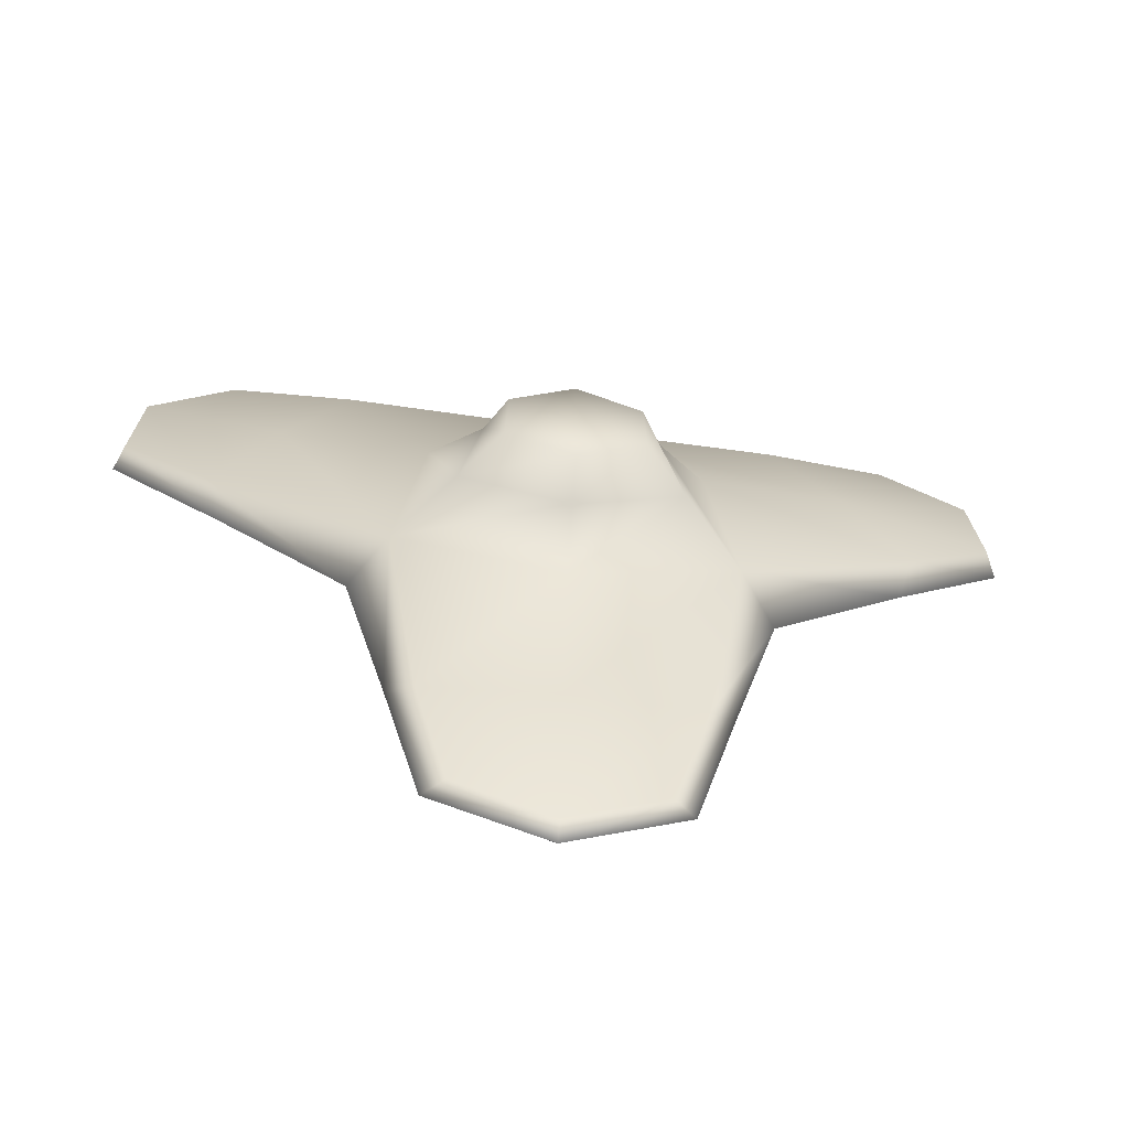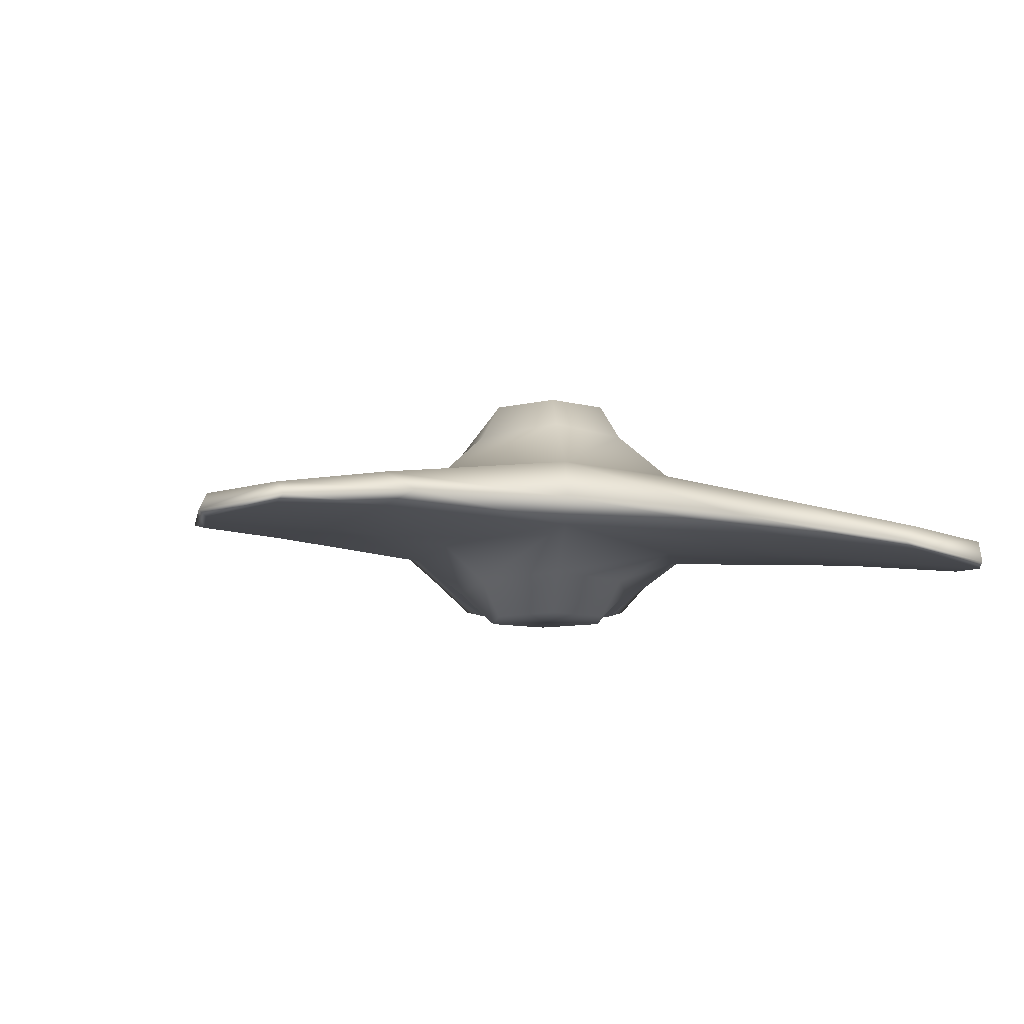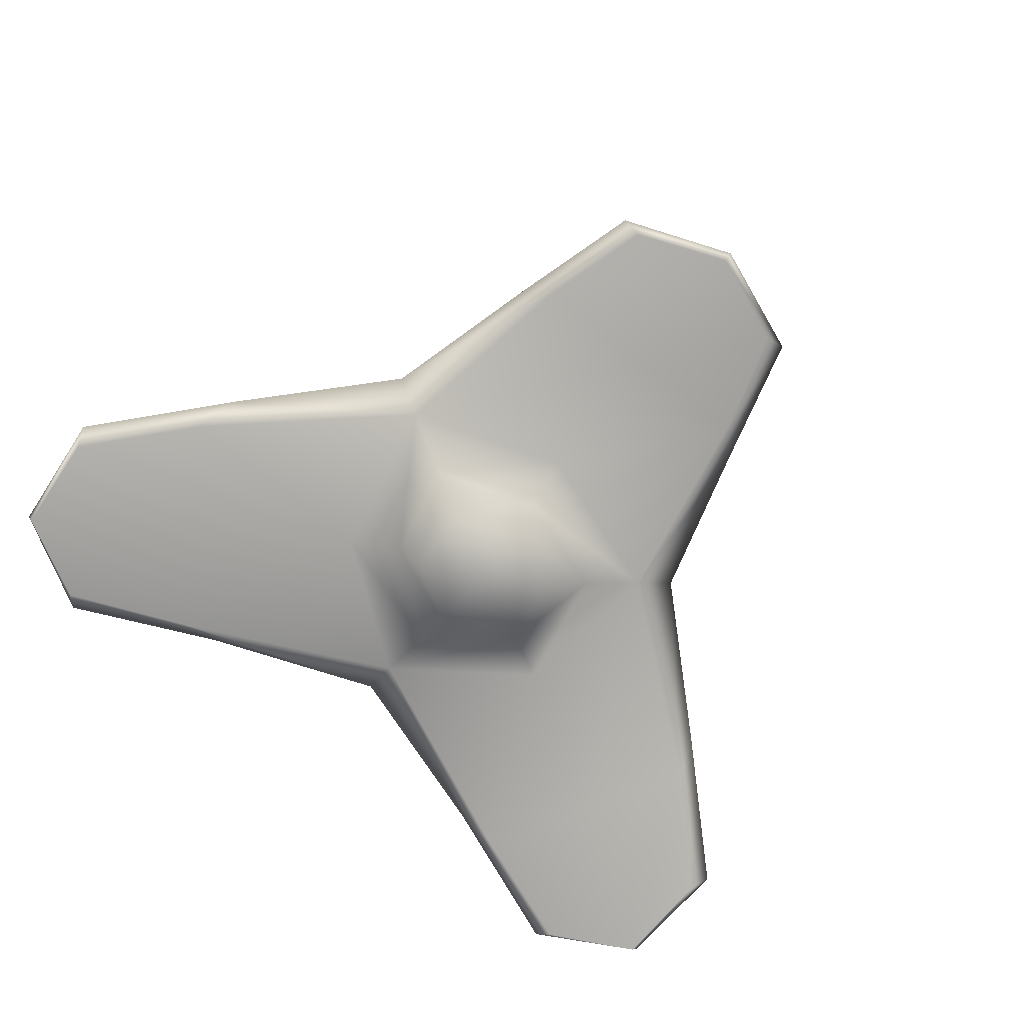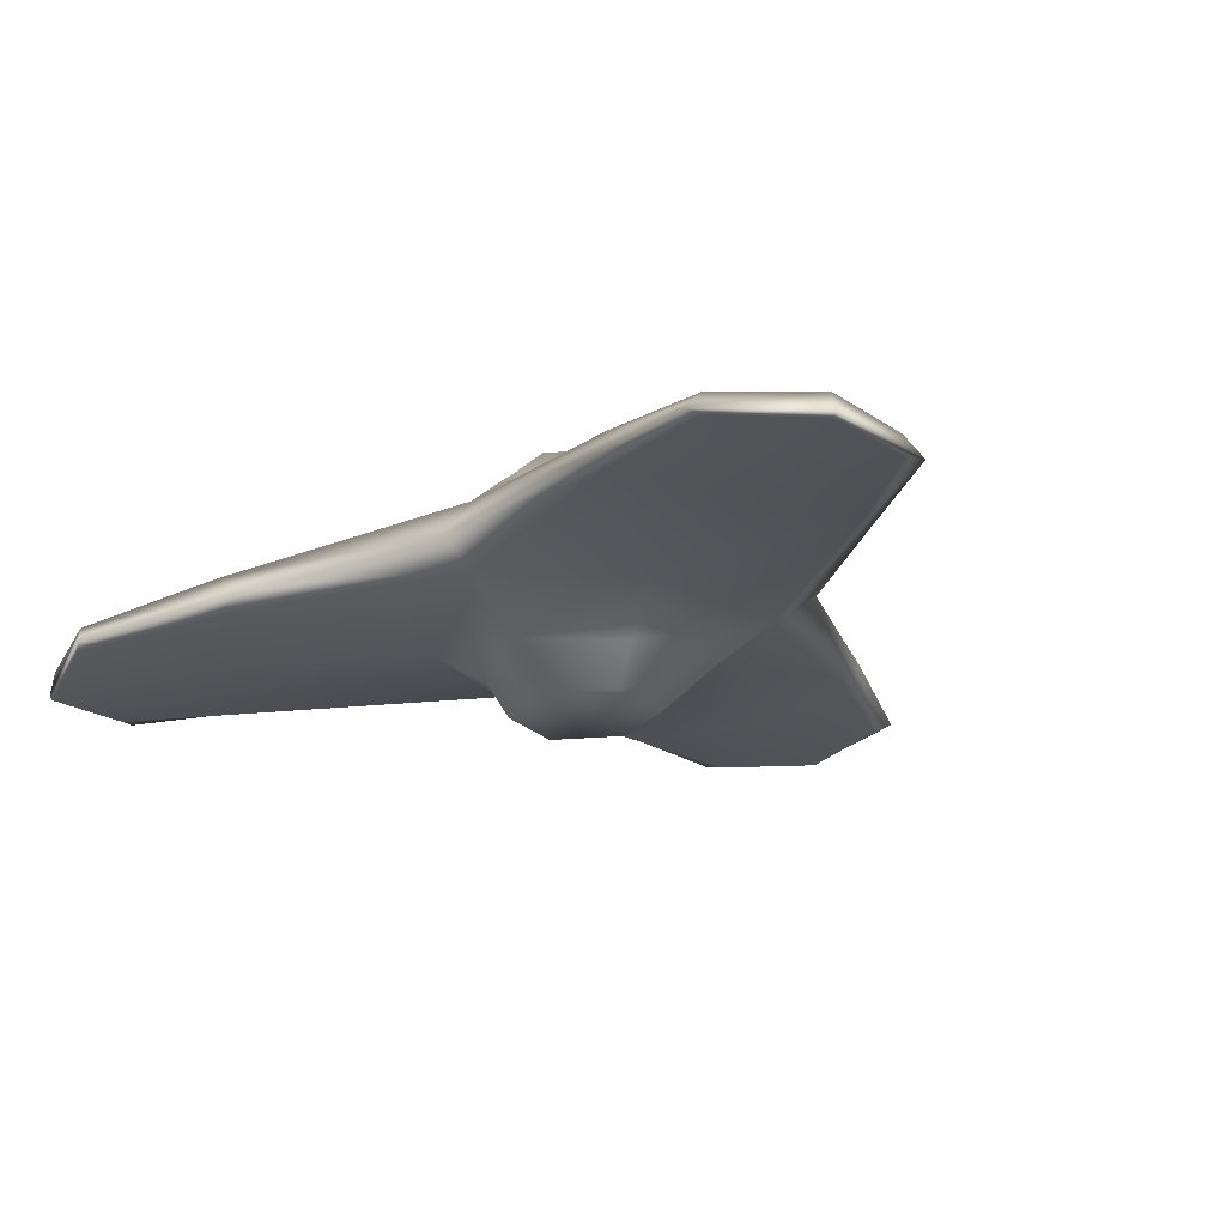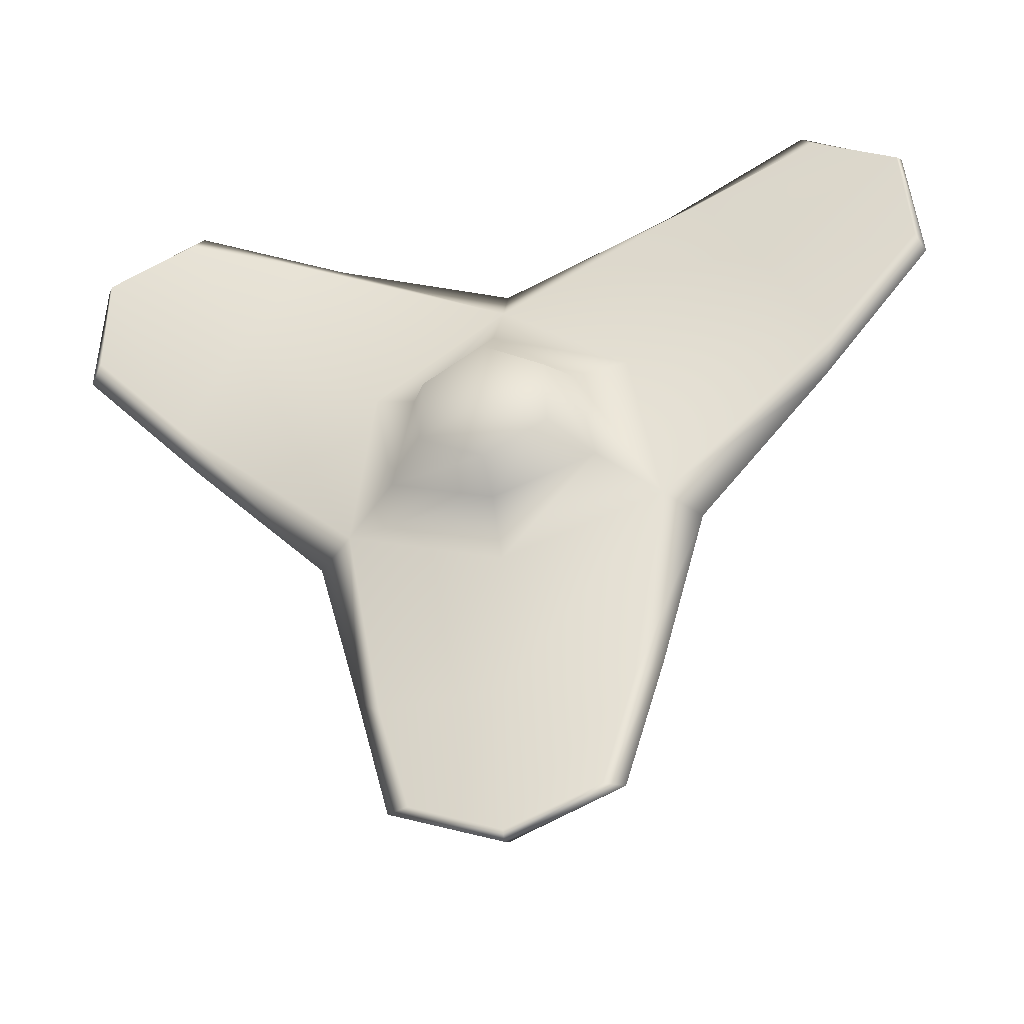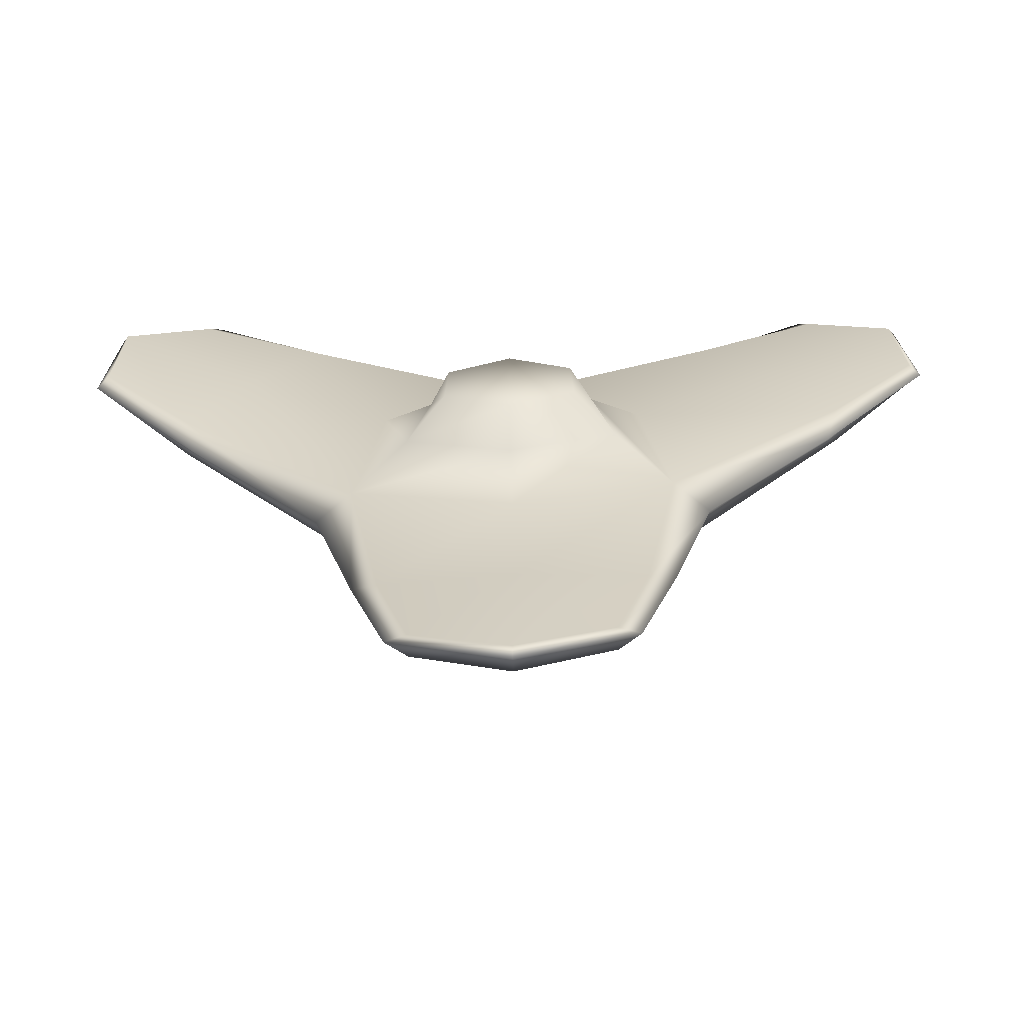
<metadata>
{"format":"obj","ext":"obj","renderer":"f3d","projection":"perspective","resolution":1024,"background":"white","views":[{"elev":-60.4,"azim":174.1,"up":"+Z"},{"elev":-10.2,"azim":-122.1,"up":"+Y"},{"elev":-73.8,"azim":141.6,"up":"+Y"},{"elev":-24.0,"azim":34.6,"up":"+Y"},{"elev":-35.0,"azim":14.5,"up":"+Z"},{"elev":-66.4,"azim":2.2,"up":"+Z"}]}
</metadata>
<code>
g default
v 0 4.178 9.259
v 0 95.92 9.259
v -24.25 95.92 -29.63
v 24.25 95.92 -29.63
v -24.25 4.178 -29.63
v 24.25 4.178 -29.63
v -0.09436 59.94 49.6
v 60.13 61.28 -47
v -60.23 60.59 -47.4
v -0.09436 34.28 49.6
v 60.13 35.48 -47
v -60.23 34.89 -47.4
v -164.3 18.37 44.4
v -129.6 18.37 99.96
v -129.6 27.28 99.96
v -164.3 27.28 44.4
v 128.3 27.93 105.6
v 162.9 27.9 50
v 162.9 35.74 50
v 128.3 35.71 105.6
v 34.63 44.72 -163.6
v -34.64 44.69 -163.6
v 34.63 36.54 -163.6
v -34.64 36.57 -163.6
v -161.4 24.7 81.2
v -167.7 20.39 36.36
v 38.97 18.75 -37.5
v 49.57 30.9 12.5
v 0 18.8 25
v -0.000854 32.26 -68.25
v -38.97 18.8 -37.5
v -49.78 29.34 11.6
v -82.22 25.64 83.9
v -129 25.64 8.901
v -0.2614 41.84 63.94
v -82.22 39.72 83.9
v -129 39.72 8.901
v -73.52 43.12 -54.69
v 128.1 31.91 12.5
v 81.37 31.97 87.5
v 73.19 44.43 -53.87
v 128.1 45.03 12.5
v 81.37 44.97 87.5
v 46.76 50.85 -123
v -46.76 50.79 -123
v 46.76 37.41 -123
v -46.76 37.47 -123
v 23.38 95.92 -4.167
v 0 95.92 -41.67
v -23.38 95.92 -4.167
v 38.97 81.69 -37.5
v -0.000854 65.35 -68.25
v -38.97 81.63 -37.5
v 0 4.178 -41.67
v 23.38 4.178 -4.167
v -23.38 4.178 -4.167
v 49.57 63.88 12.5
v 0 81.63 25
v -49.78 62.55 11.6
v 159.9 25.06 87.5
v 166.2 29.58 42.08
v 159.9 33.93 87.5
v 123.8 29.58 110.1
v -0.005615 44.11 -177.8
v 42.35 38.57 -164.6
v -0.005615 34.7 -177.8
v -42.5 38.57 -164.6
v -161.4 14.04 81.2
v -125.3 20.39 104.4
v 0 95.92 -16.67
v 0 81.67 -50
v 0 4.178 -16.67
v 31.17 81.67 0
v -31.17 81.62 0
v 161.7 26.86 87.44
v -0.07471 37.14 -181.1
v -163.4 16.37 80.91
v 31.17 18.77 0
v 0 18.77 -50
v -31.17 18.81 0
v -105.6 23.29 46.4
v -67.59 32.47 84.17
v -105.6 42.07 46.4
v -124.2 32.47 -6.557
v 104.7 29.76 50
v 123.3 37.72 -3.289
v 104.7 47.17 50
v 66.68 37.72 87.44
v -0.003174 53.05 -123
v 56.5 42.86 -114.9
v -0.003174 35.21 -123
v -56.64 42.86 -114.9
g pCube232
f 2 48 70 50
f 4 49 70 48
f 3 50 70 49
f 3 49 71 53
f 49 4 51 71
f 71 51 8 52
f 53 71 52 9
f 5 54 72 56
f 6 55 72 54
f 1 56 72 55
f 7 57 73 58
f 57 8 51 73
f 73 51 4 48
f 58 73 48 2
f 9 59 74 53
f 59 7 58 74
f 74 58 2 50
f 53 74 50 3
f 17 60 75 63
f 60 18 61 75
f 75 61 19 62
f 63 75 62 20
f 22 64 76 67
f 64 21 65 76
f 76 65 23 66
f 67 76 66 24
f 13 68 77 26
f 68 14 69 77
f 77 69 15 25
f 26 77 25 16
f 1 55 78 29
f 55 6 27 78
f 78 27 11 28
f 29 78 28 10
f 12 30 79 31
f 30 11 27 79
f 79 27 6 54
f 31 79 54 5
f 5 56 80 31
f 56 1 29 80
f 80 29 10 32
f 31 80 32 12
f 12 32 81 34
f 32 10 33 81
f 81 33 14 68
f 34 81 68 13
f 10 35 82 33
f 35 7 36 82
f 82 36 15 69
f 33 82 69 14
f 7 59 83 36
f 59 9 37 83
f 83 37 16 25
f 36 83 25 15
f 9 38 84 37
f 38 12 34 84
f 84 34 13 26
f 37 84 26 16
f 10 28 85 40
f 28 11 39 85
f 85 39 18 60
f 40 85 60 17
f 11 41 86 39
f 41 8 42 86
f 86 42 19 61
f 39 86 61 18
f 8 57 87 42
f 57 7 43 87
f 87 43 20 62
f 42 87 62 19
f 7 35 88 43
f 35 10 40 88
f 88 40 17 63
f 43 88 63 20
f 9 52 89 45
f 52 8 44 89
f 89 44 21 64
f 45 89 64 22
f 8 41 90 44
f 41 11 46 90
f 90 46 23 65
f 44 90 65 21
f 11 30 91 46
f 30 12 47 91
f 91 47 24 66
f 46 91 66 23
f 12 38 92 47
f 38 9 45 92
f 92 45 22 67
f 47 92 67 24

</code>
